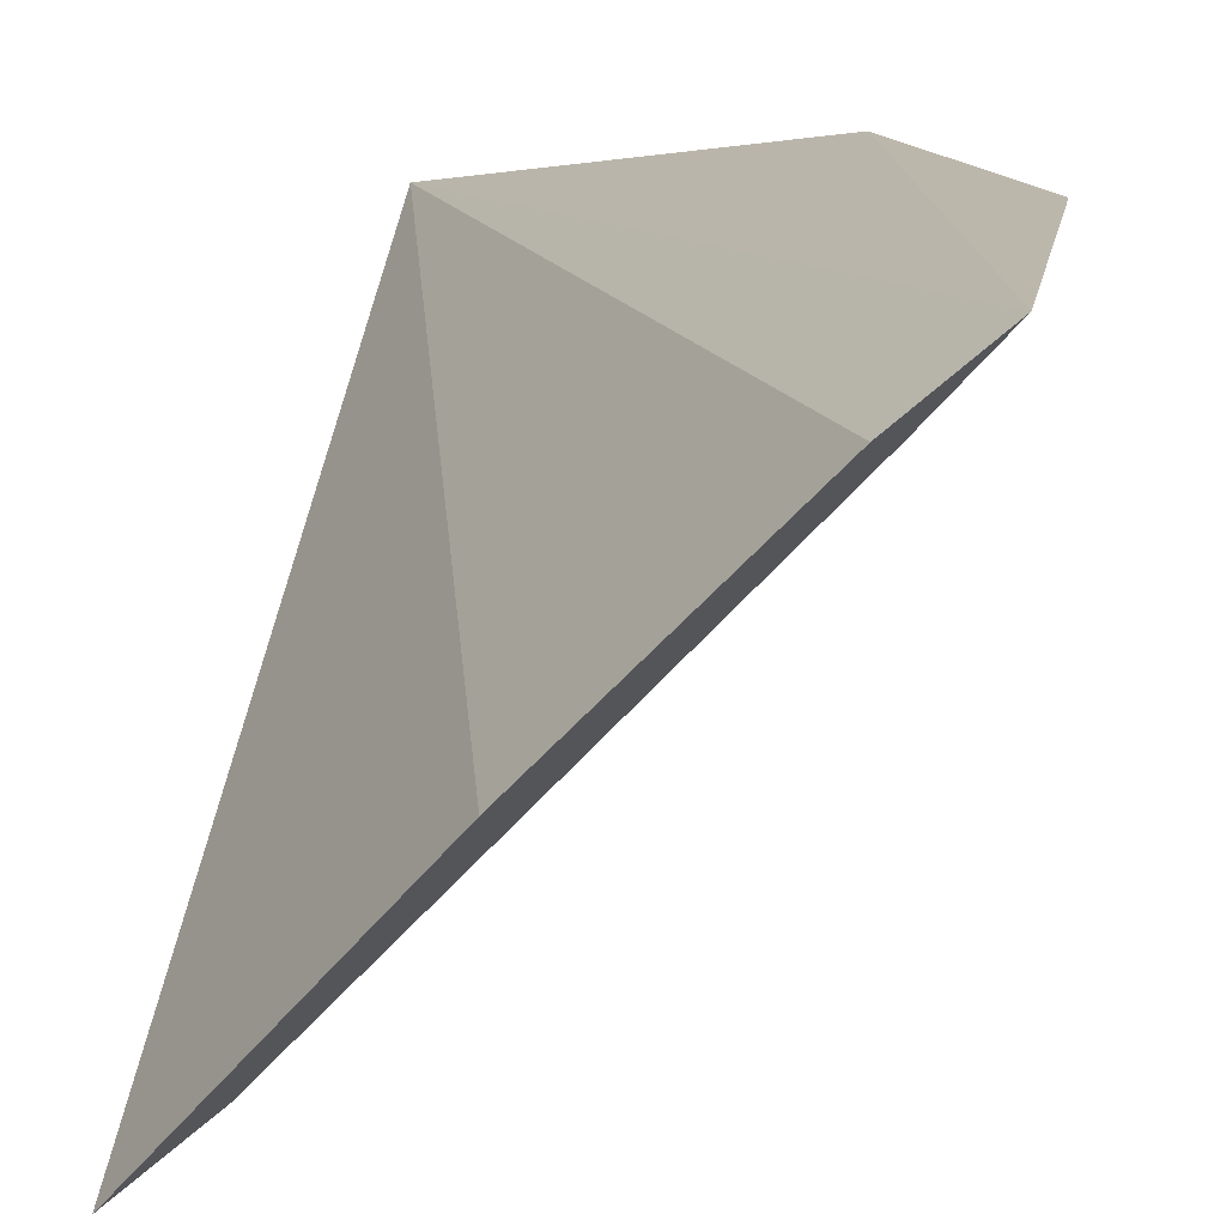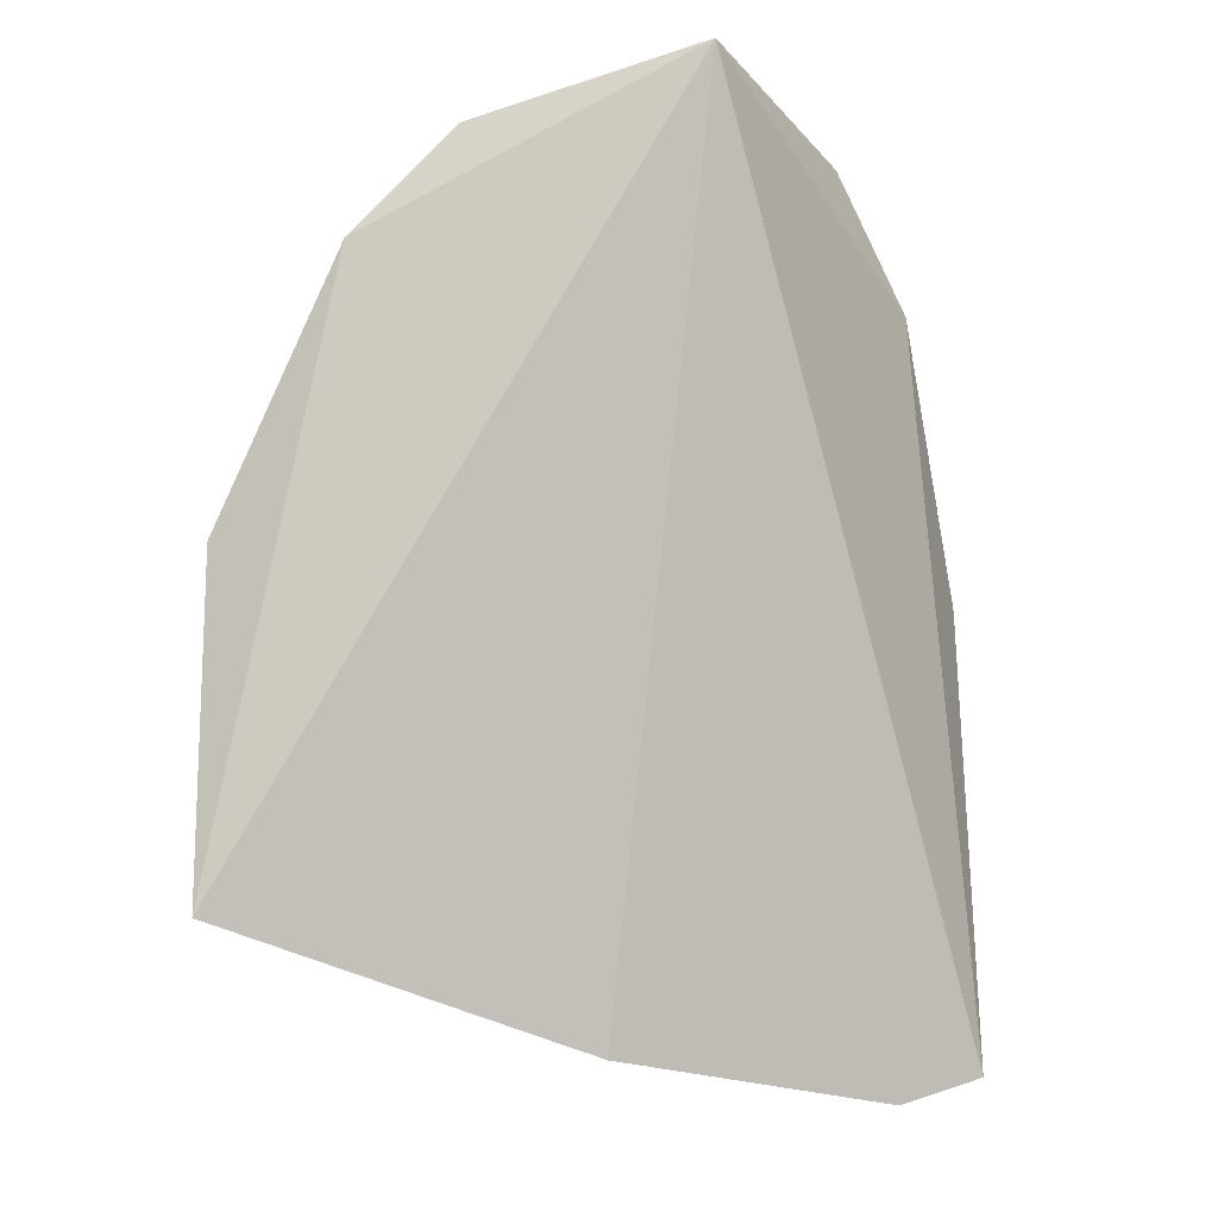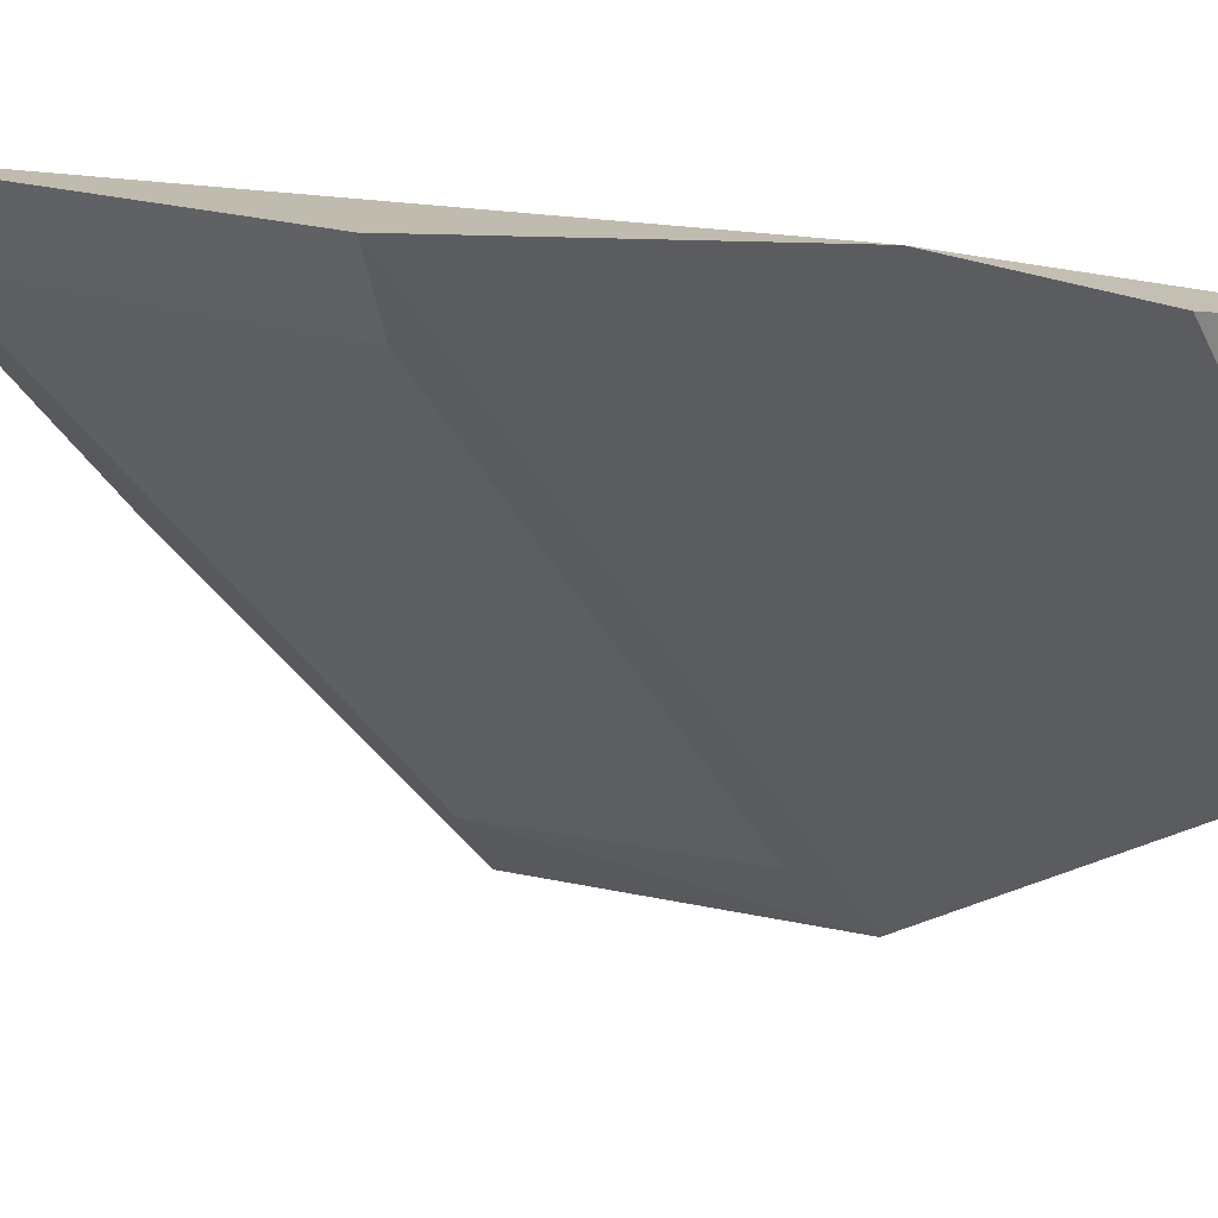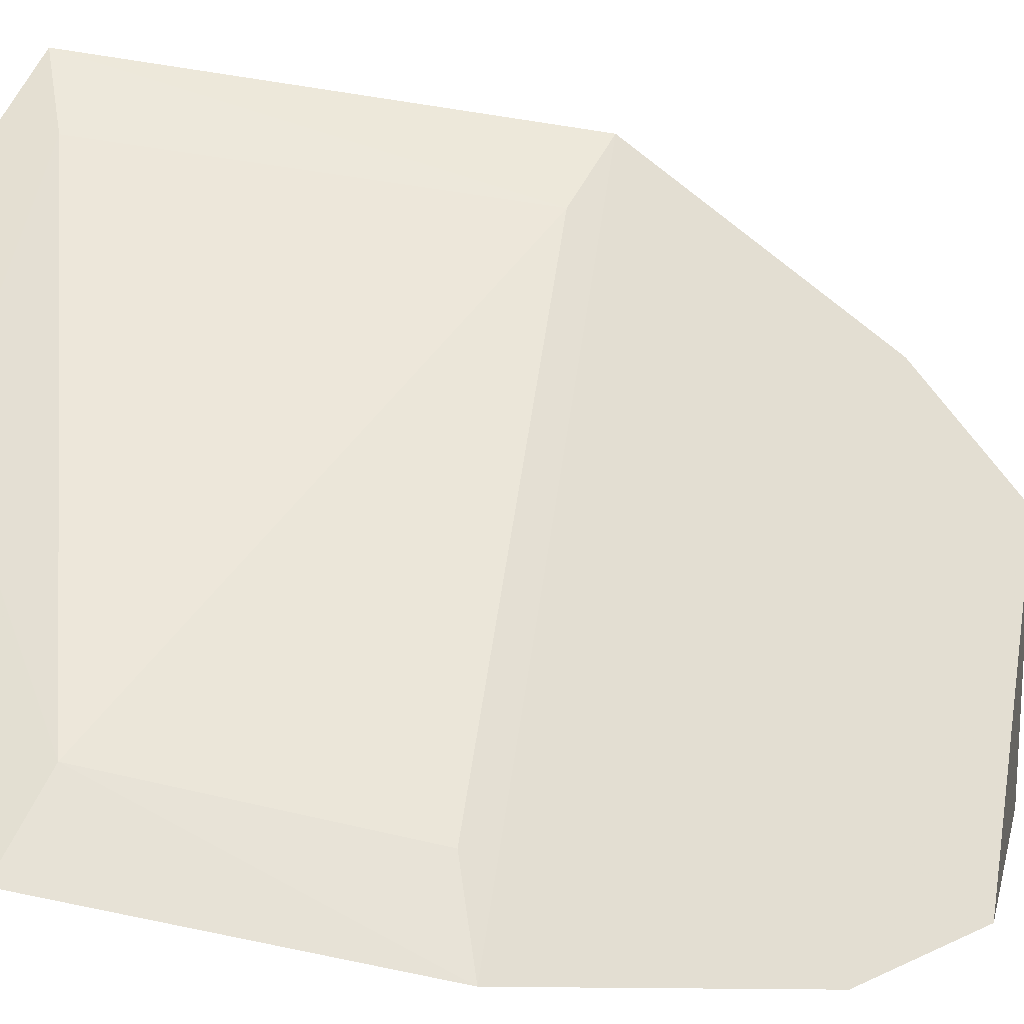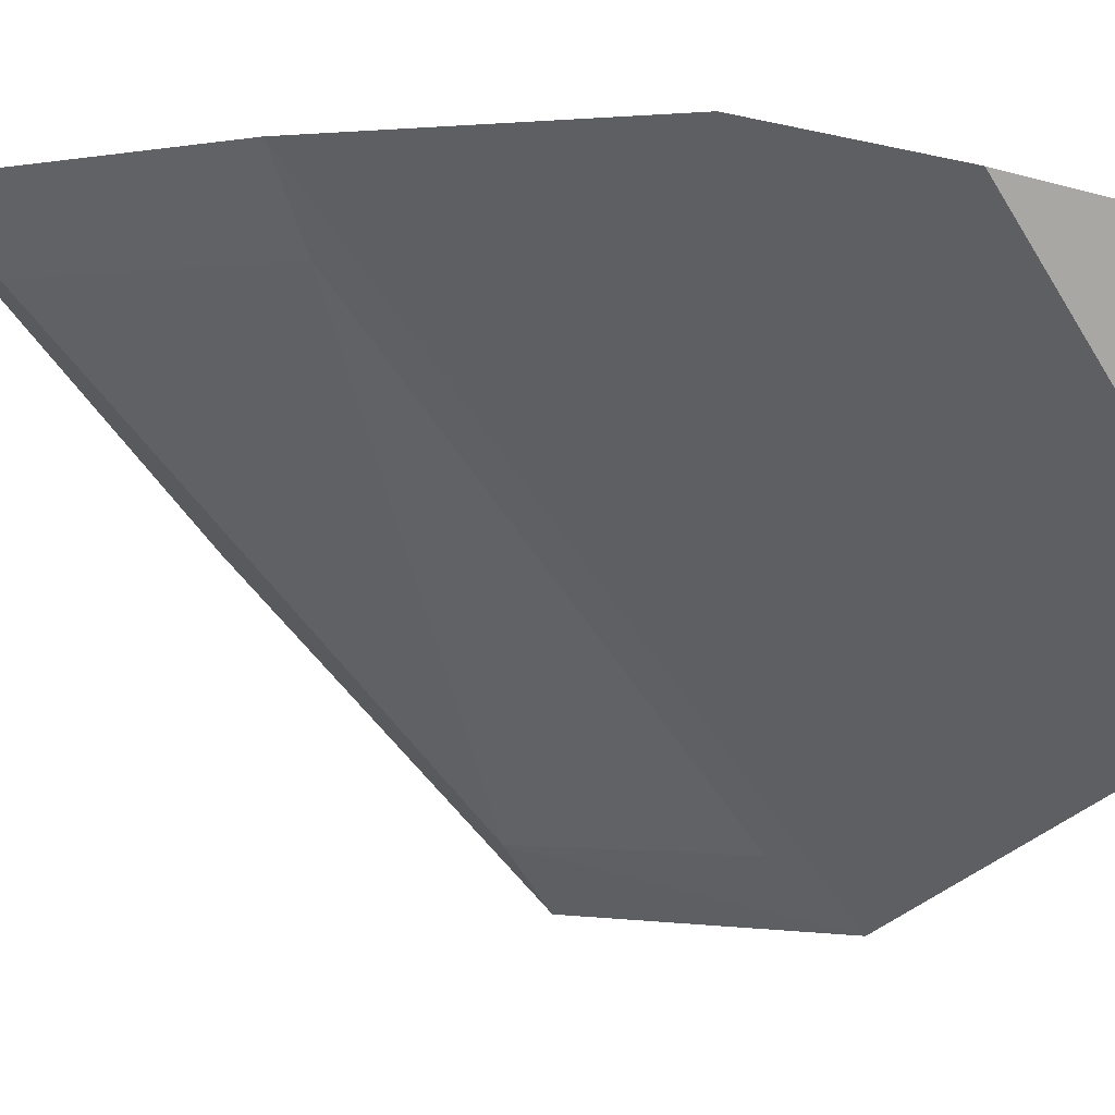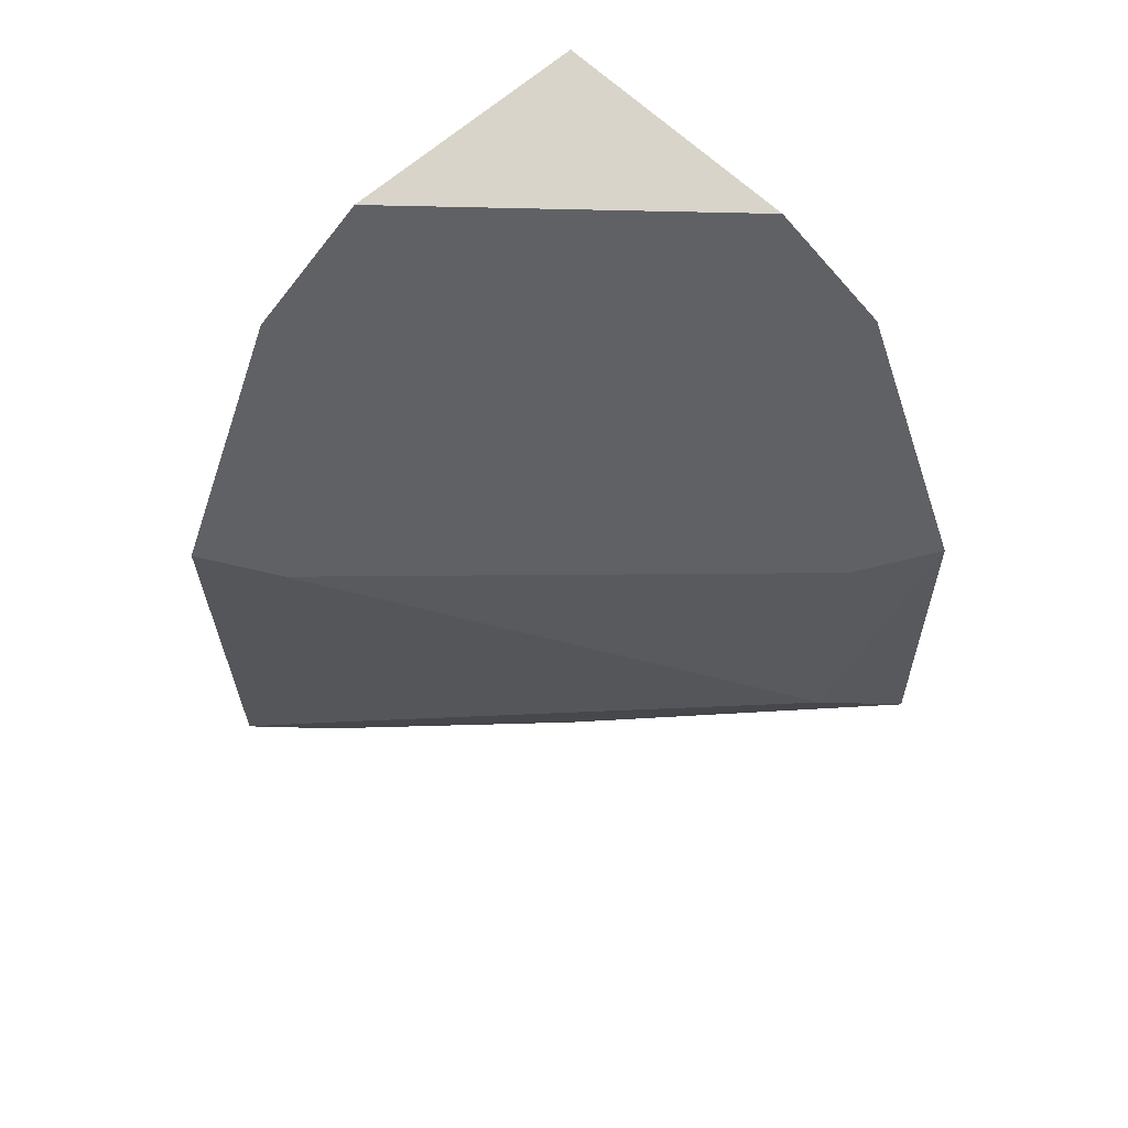
<metadata>
{"format":"obj","ext":"obj","renderer":"f3d","projection":"perspective","resolution":1024,"background":"white","views":[{"elev":15.6,"azim":6.4,"up":"+Z"},{"elev":-13.5,"azim":-66.1,"up":"+Y"},{"elev":11.6,"azim":127.0,"up":"+Z"},{"elev":-79.1,"azim":79.0,"up":"+Z"},{"elev":-0.9,"azim":138.7,"up":"+Z"},{"elev":60.7,"azim":135.1,"up":"+Y"}]}
</metadata>
<code>
v -0.003949 -0.03591 -0.1256
v 0.004558 -0.03273 -0.1188
v -0.04646 0.06775 -0.1286
v -0.002258 -0.02948 -0.1269
v 0.006889 0.01957 -0.121
v -0.05367 -0.0187 -0.1817
v -0.008155 0.04992 -0.1211
v 0.0001019 0.01623 -0.129
v -0.0263 -0.03179 -0.1493
v -0.05433 0.04967 -0.1662
v -0.04508 -0.01554 -0.1749
v -0.01921 0.06374 -0.1252
v -0.05462 0.01922 -0.181
v -0.04972 0.06227 -0.1556
v -0.04625 0.01597 -0.1743
f 1 2 3
f 2 1 4
f 7 3 2
f 7 2 5
f 8 5 2
f 8 2 4
f 9 1 3
f 9 3 6
f 9 4 1
f 10 6 3
f 10 7 5
f 11 8 4
f 11 9 6
f 11 4 9
f 12 3 7
f 12 7 10
f 13 10 5
f 13 5 8
f 13 11 6
f 13 6 10
f 14 12 10
f 14 10 3
f 14 3 12
f 15 13 8
f 15 8 11
f 15 11 13

</code>
